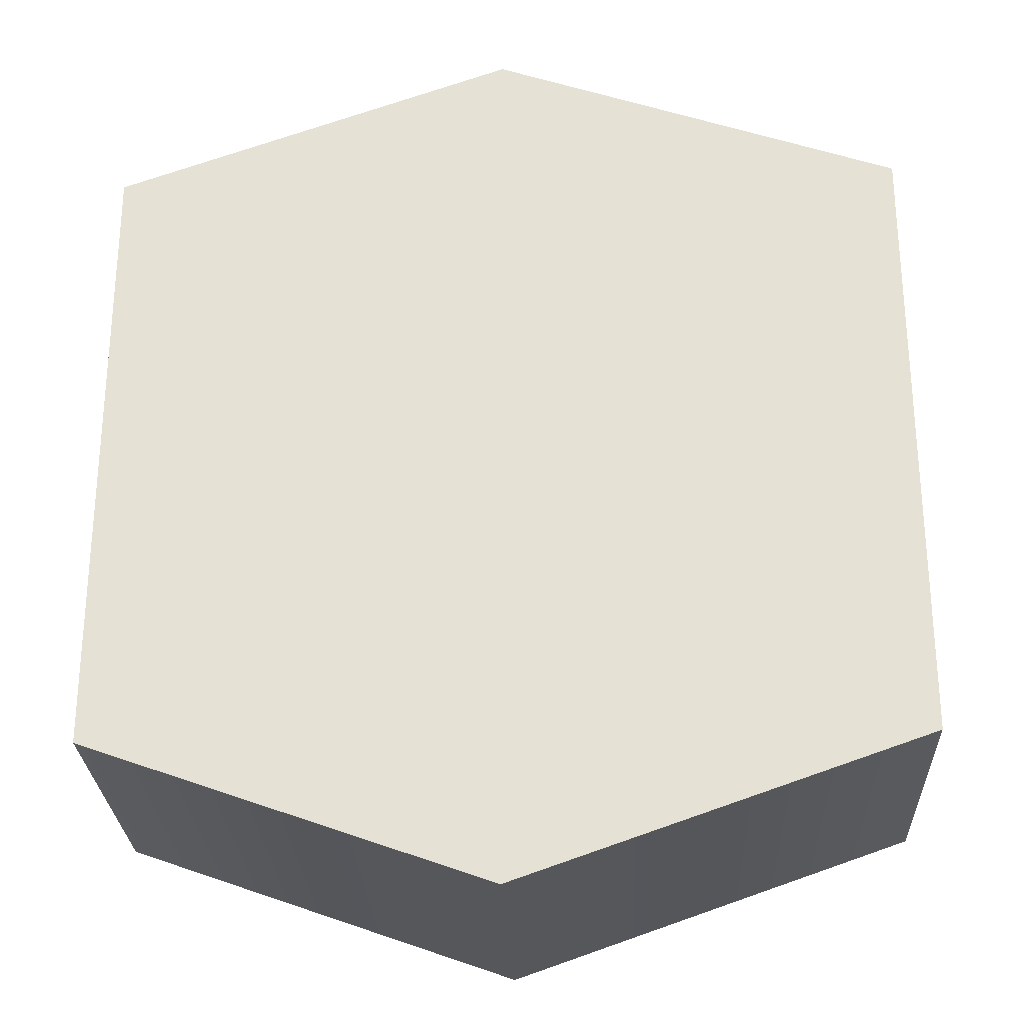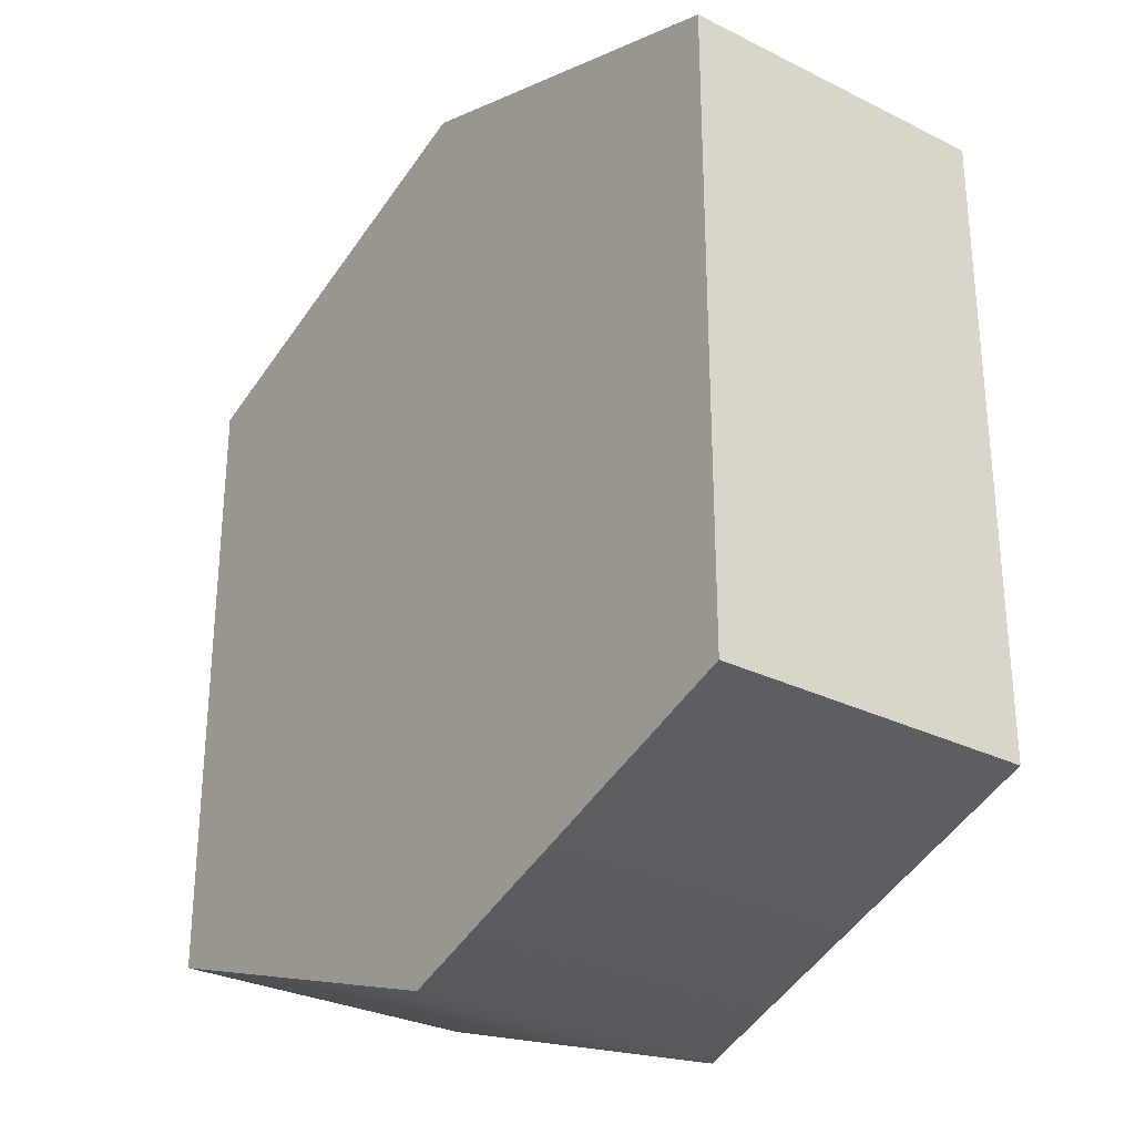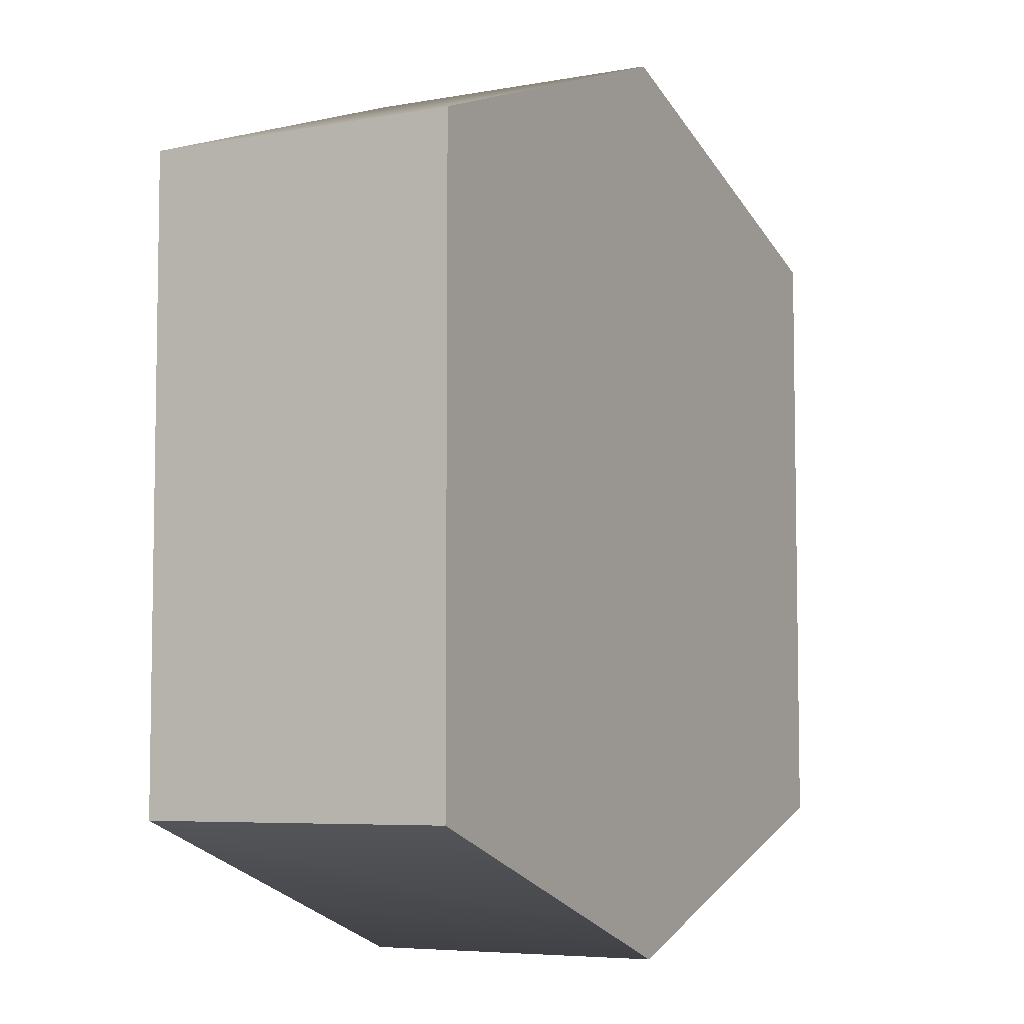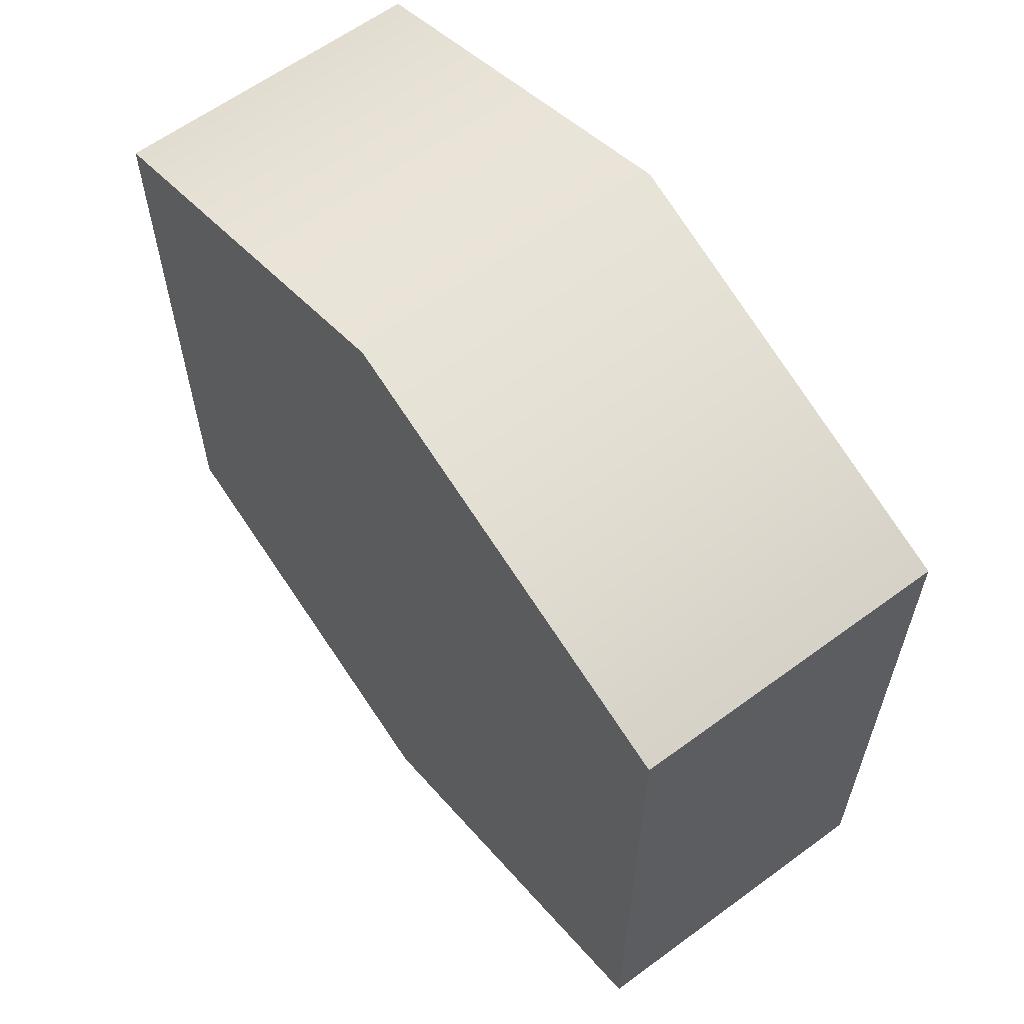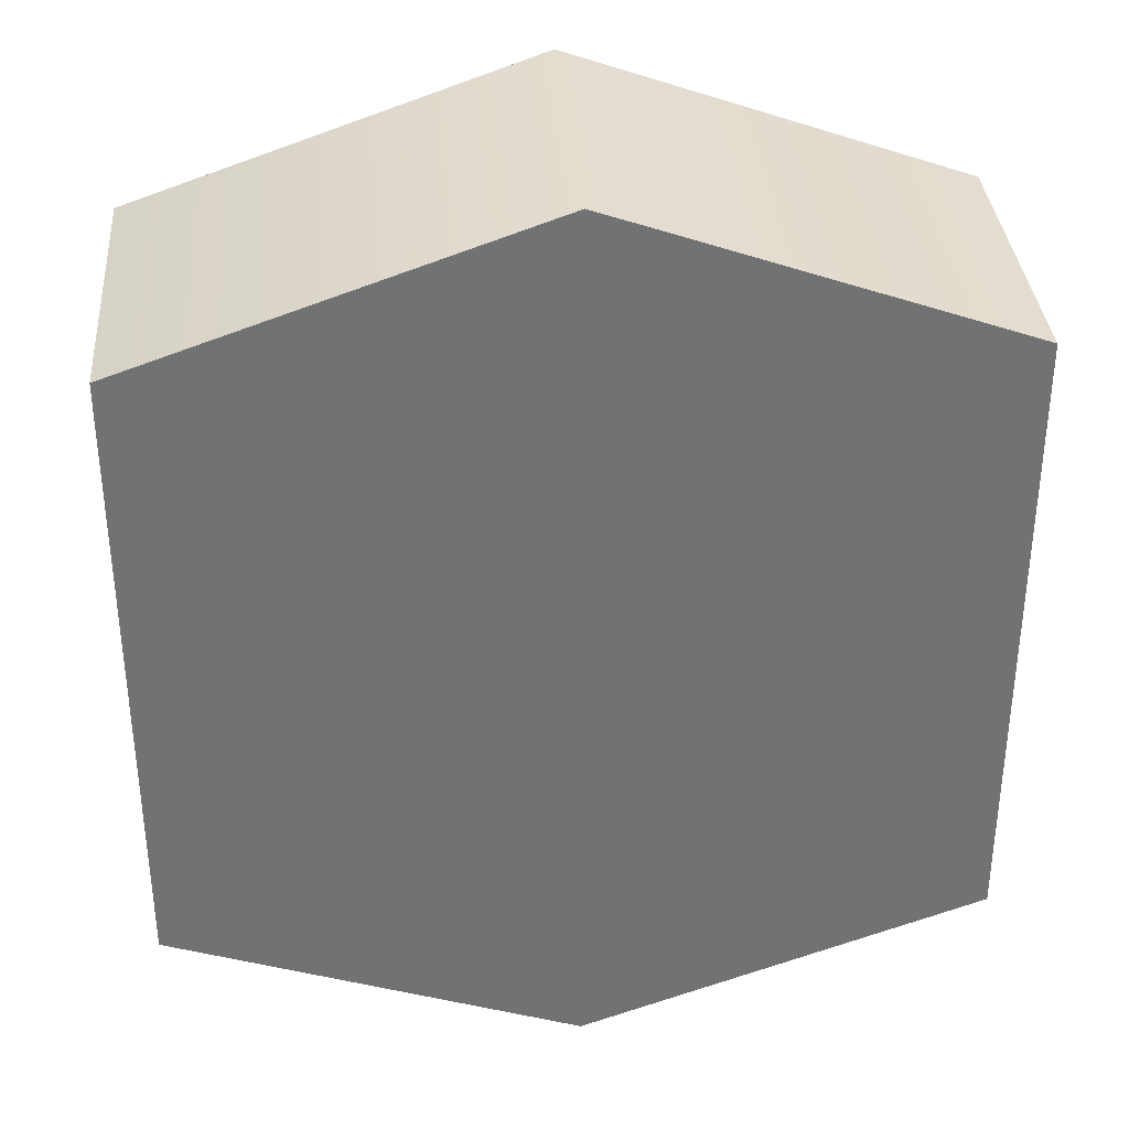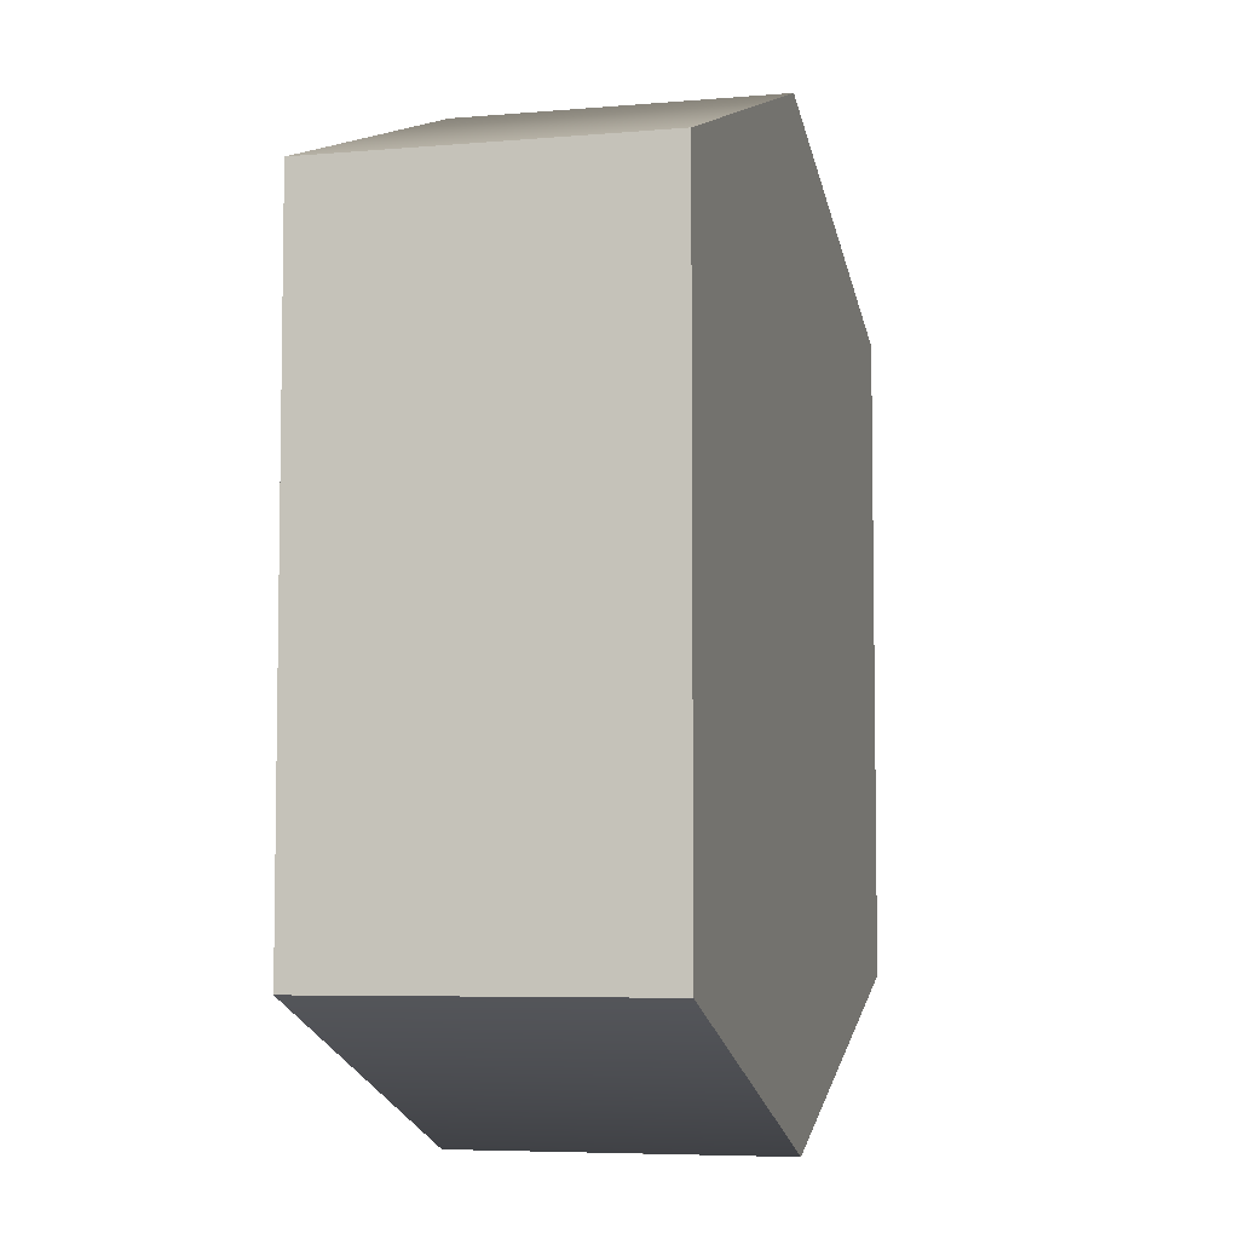
<metadata>
{"format":"obj","ext":"obj","renderer":"f3d","projection":"perspective","resolution":1024,"background":"white","views":[{"elev":-27.0,"azim":-177.6,"up":"+Z"},{"elev":-29.3,"azim":53.6,"up":"+Z"},{"elev":-6.0,"azim":118.8,"up":"+Z"},{"elev":61.6,"azim":-126.8,"up":"+Z"},{"elev":34.9,"azim":-4.6,"up":"+Z"},{"elev":-6.1,"azim":104.4,"up":"+Z"}]}
</metadata>
<code>
g default
v -0.9173 -0.3576 0.7125
v 0.9173 -0.3576 0.7125
v -0.9173 0.3576 0.7125
v 0.9173 0.3576 0.7125
v -0.9173 0.3576 -0.7125
v 0.9173 0.3576 -0.7125
v -0.9173 -0.3576 -0.7125
v 0.9173 -0.3576 -0.7125
v 0.008281 0.3576 -1.036
v 0.008281 -0.3576 -1.036
v 0.008281 -0.3576 1.036
v 0.008281 0.3576 1.036
g polySurface53
f 1 11 12 3
f 3 12 9 5
f 5 9 10 7
f 7 10 11 1
f 2 8 6 4
f 7 1 3 5
f 9 6 8 10
f 11 10 8 2
f 12 11 2 4
f 9 12 4 6

</code>
